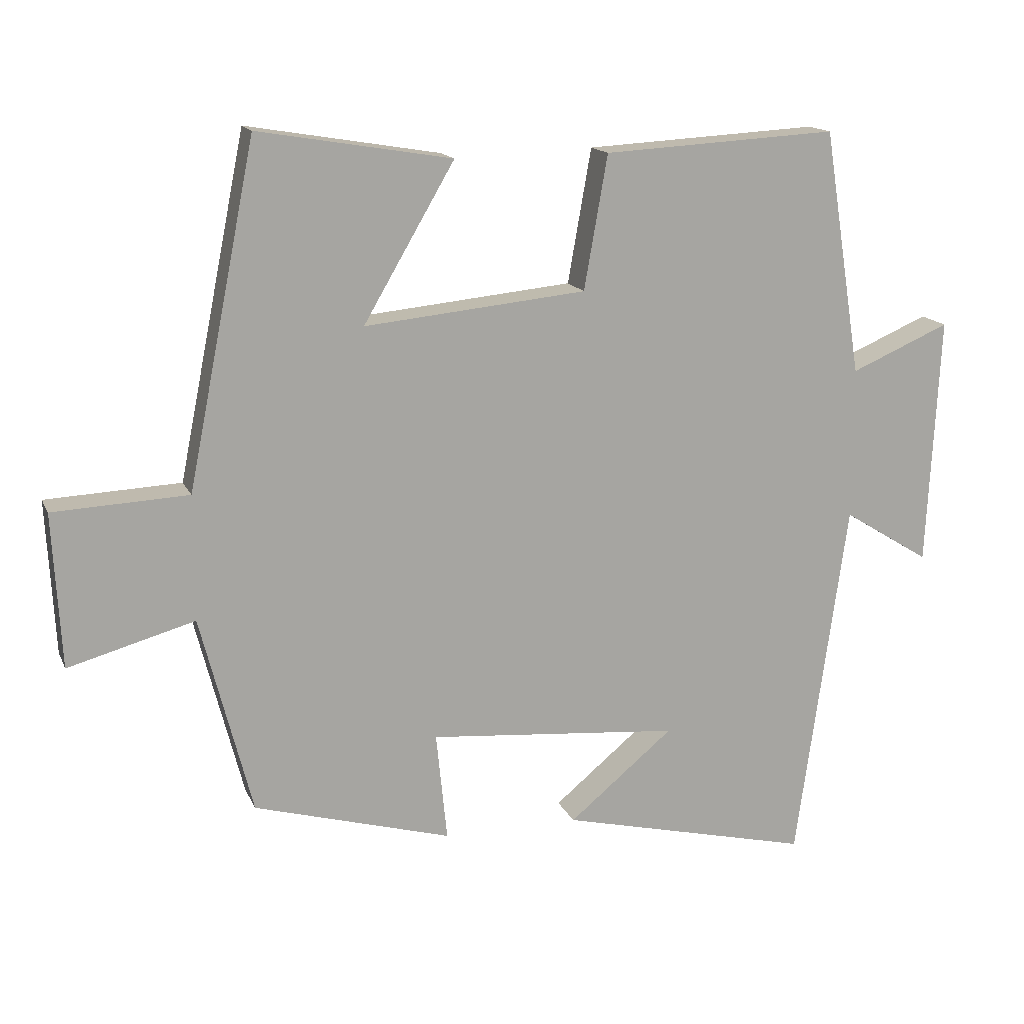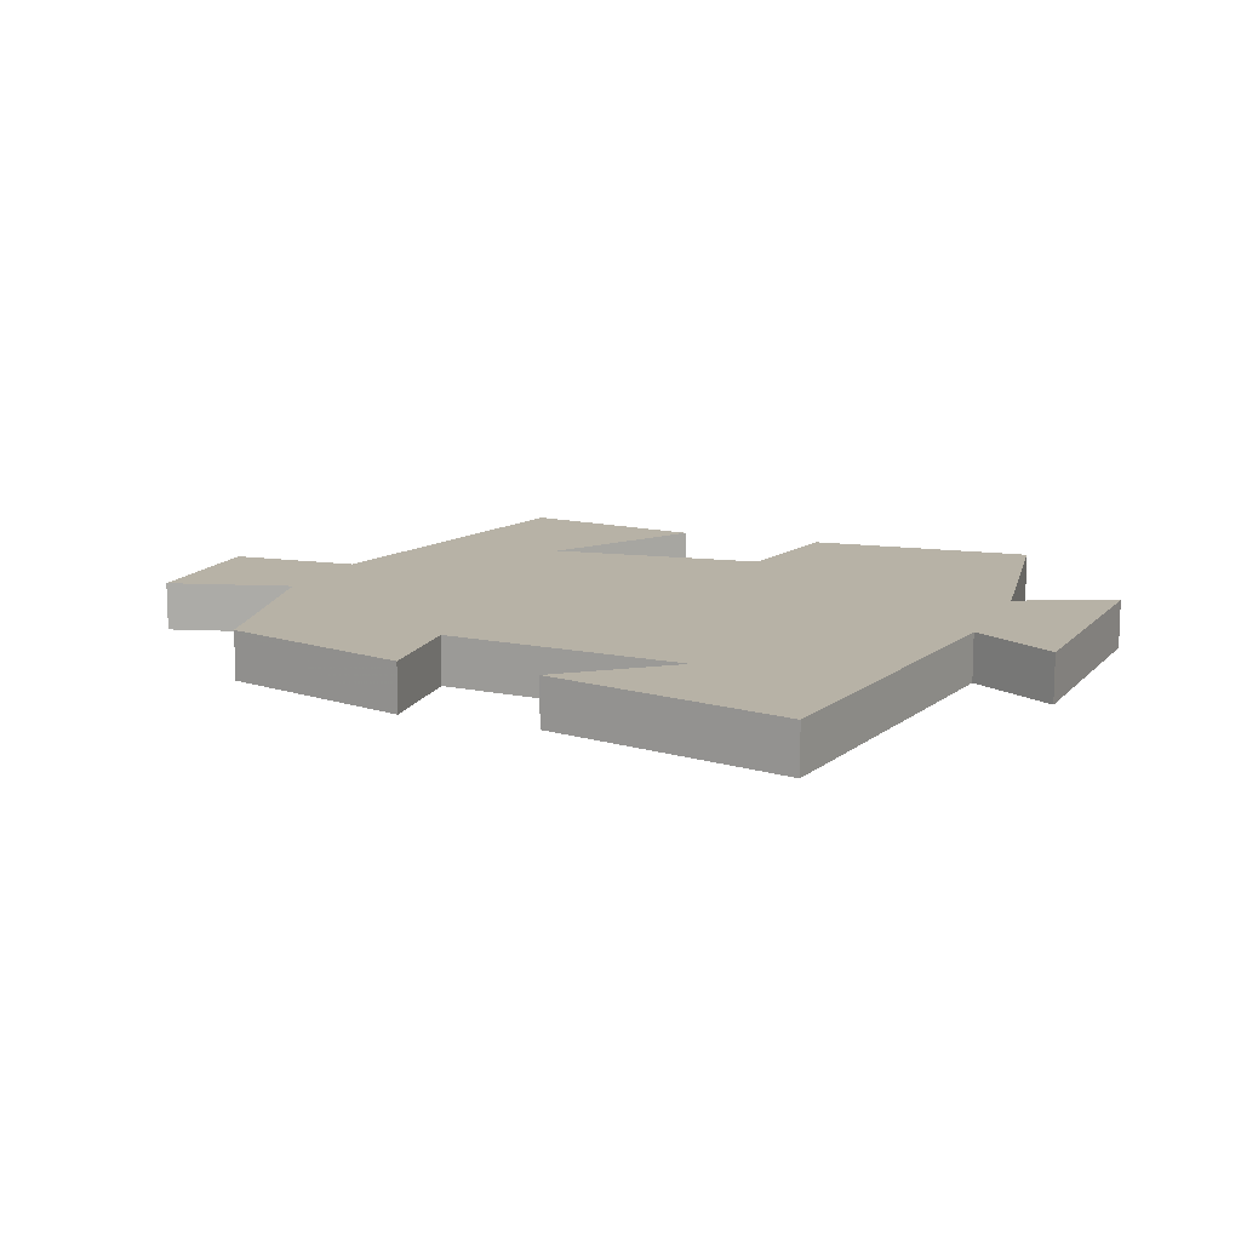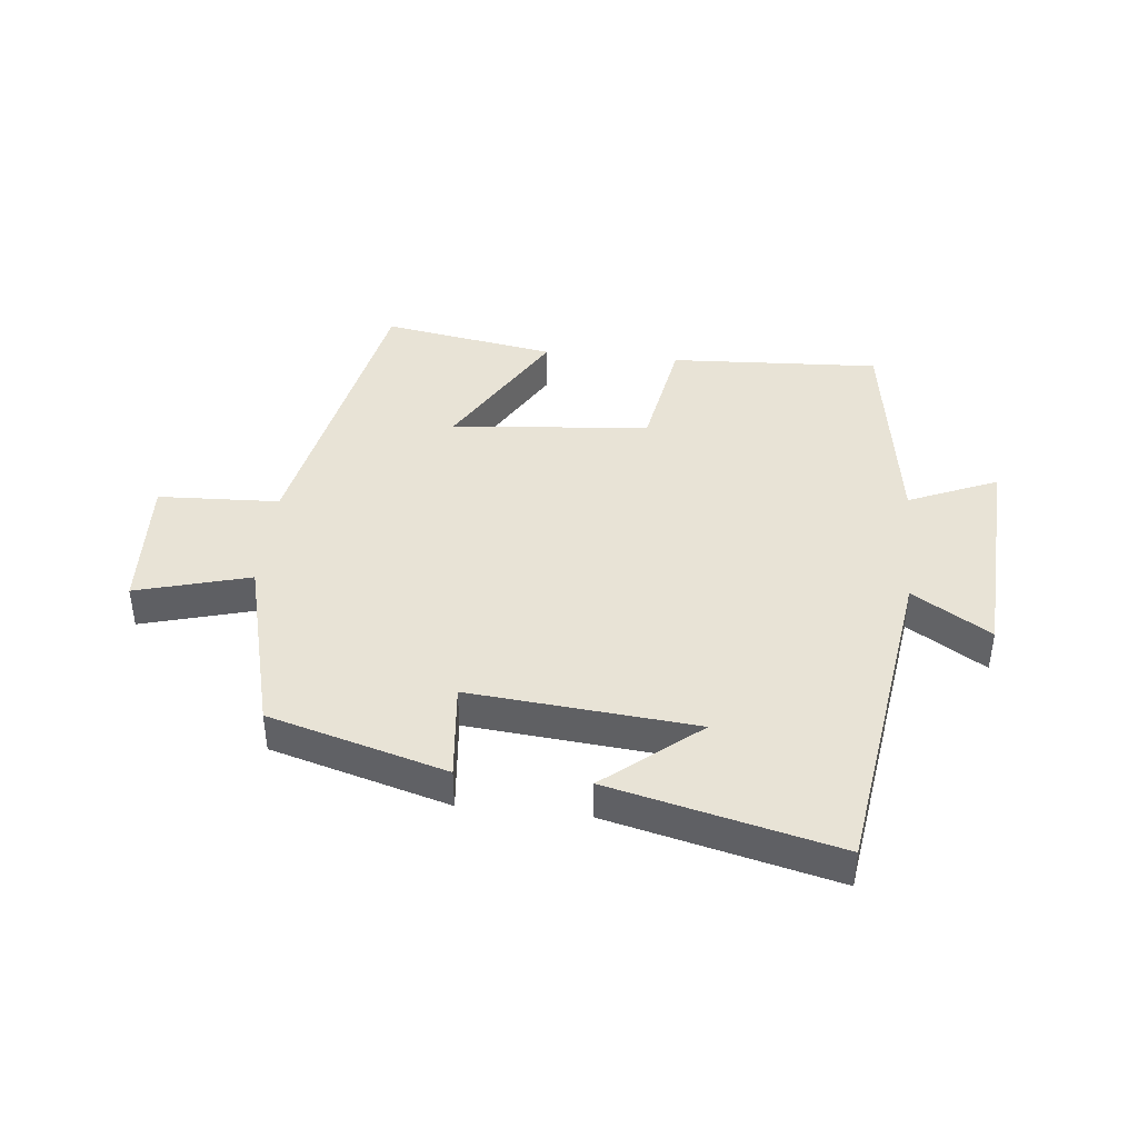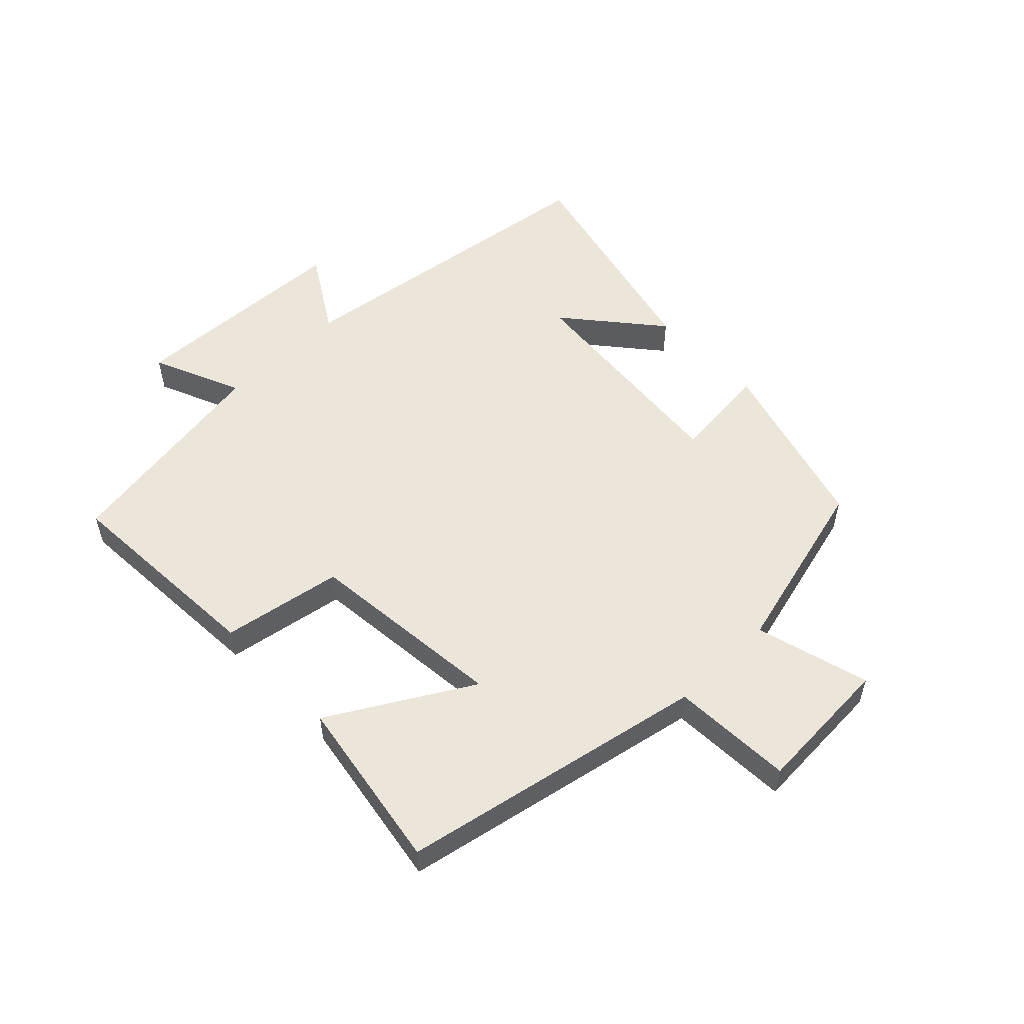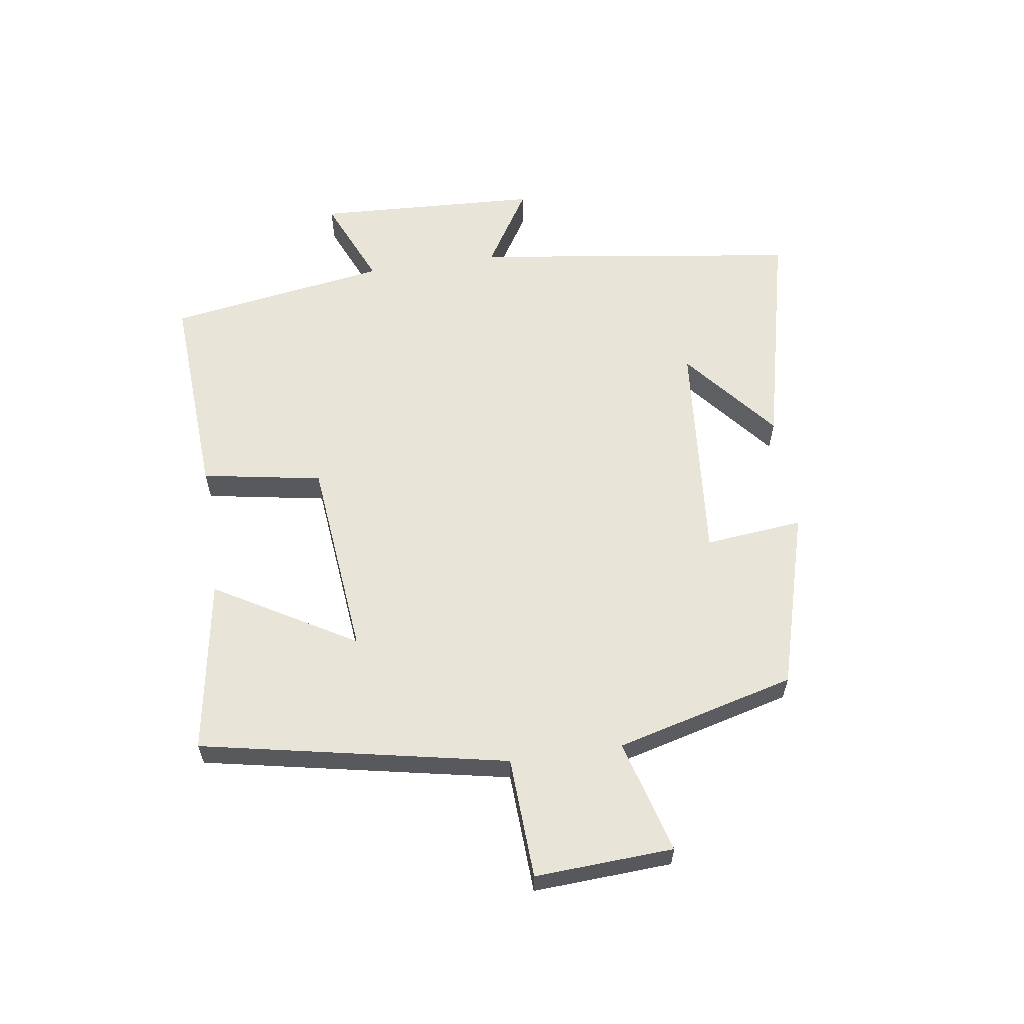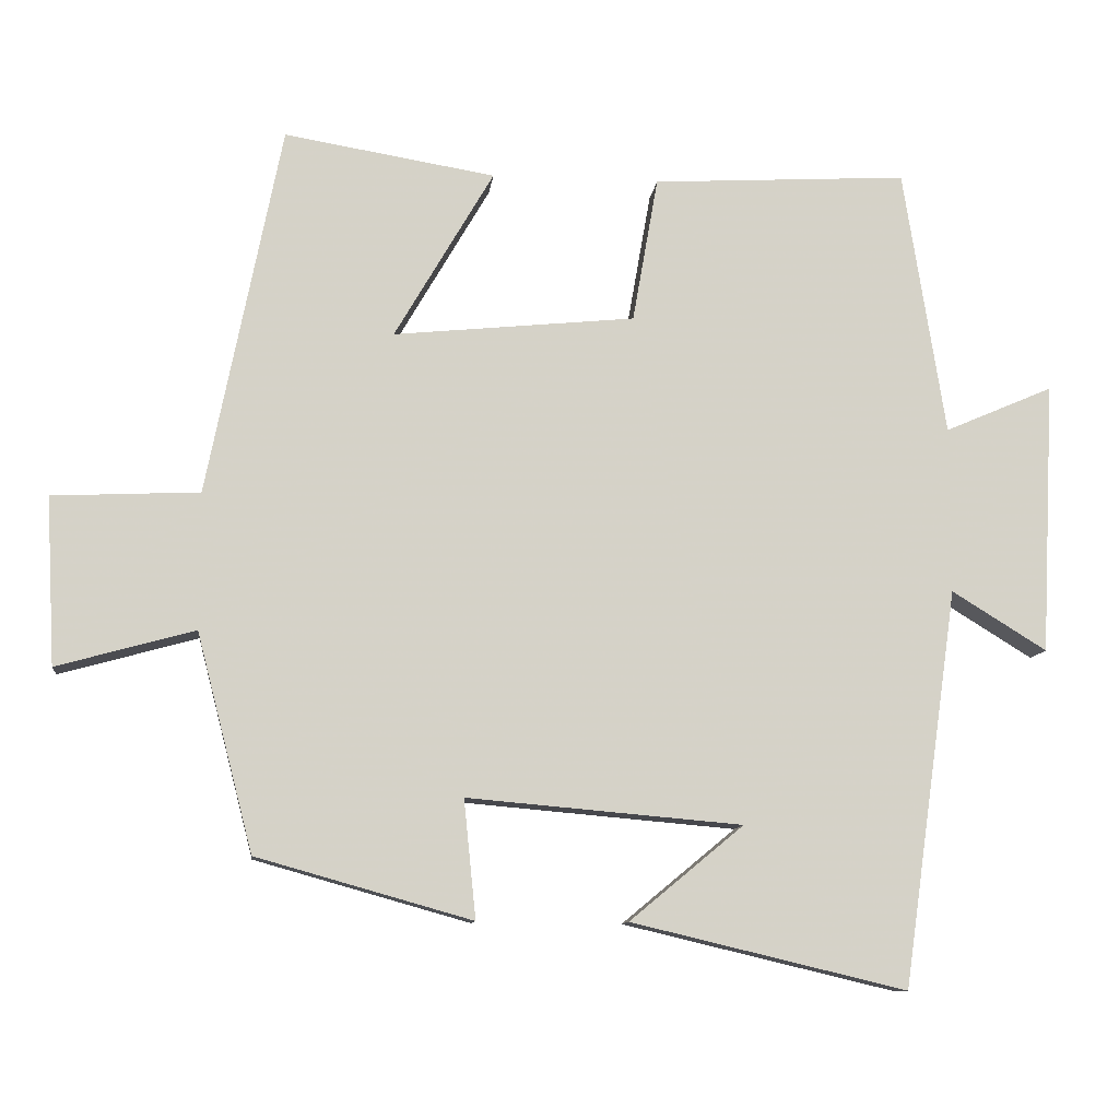
<metadata>
{"format":"obj","ext":"obj","renderer":"f3d","projection":"perspective","resolution":1024,"background":"white","views":[{"elev":15.3,"azim":162.3,"up":"+Z"},{"elev":12.3,"azim":-158.0,"up":"+Y"},{"elev":41.8,"azim":-173.9,"up":"+Y"},{"elev":54.5,"azim":45.8,"up":"+Y"},{"elev":60.4,"azim":81.6,"up":"+Y"},{"elev":-10.5,"azim":173.6,"up":"+Z"}]}
</metadata>
<code>
v -0.426 0.07 -0.587
v -0.5 0.07 -0.059
v -0.626 0.07 -0.137
v -0.644 0.07 0.225
v -0.5 0.07 0.163
v -0.444 0.07 0.519
v -0.104 0.07 0.5
v -0.07 0.07 0.306
v 0.252 0.07 0.274
v 0.12 0.07 0.5
v 0.401 0.07 0.547
v 0.5 0.07 0.053
v 0.696 0.07 0.044
v 0.684 0.07 -0.18
v 0.5 0.07 -0.129
v 0.425 0.07 -0.419
v 0.138 0.07 -0.5
v 0.154 0.07 -0.342
v -0.212 0.07 -0.374
v -0.06 0.07 -0.5
v -0.426 0 -0.587
v -0.5 0 -0.059
v -0.626 0 -0.137
v -0.644 0 0.225
v -0.5 0 0.163
v -0.444 0 0.519
v -0.104 0 0.5
v -0.07 0 0.306
v 0.252 0 0.274
v 0.12 0 0.5
v 0.401 0 0.547
v 0.5 0 0.053
v 0.696 0 0.044
v 0.684 0 -0.18
v 0.5 0 -0.129
v 0.425 0 -0.419
v 0.138 0 -0.5
v 0.154 0 -0.342
v -0.212 0 -0.374
v -0.06 0 -0.5
f 19 20 1
f 15 16 17 18
f 15 18 19
f 12 13 14 15
f 11 12 15
f 10 11 15
f 9 10 15
f 8 9 15 19
f 19 1 2
f 8 19 2
f 7 8 2
f 6 7 2
f 5 6 2
f 2 3 4 5
f 21 40 39
f 38 37 36 35
f 39 38 35
f 35 34 33 32
f 35 32 31
f 35 31 30
f 35 30 29
f 39 35 29 28
f 22 21 39
f 22 39 28
f 22 28 27
f 22 27 26
f 22 26 25
f 25 24 23 22
f 1 21 22 2
f 2 22 23 3
f 3 23 24 4
f 4 24 25 5
f 5 25 26 6
f 6 26 27 7
f 7 27 28 8
f 8 28 29 9
f 9 29 30 10
f 10 30 31 11
f 11 31 32 12
f 12 32 33 13
f 13 33 34 14
f 14 34 35 15
f 15 35 36 16
f 16 36 37 17
f 17 37 38 18
f 18 38 39 19
f 19 39 40 20
f 20 40 21 1

</code>
